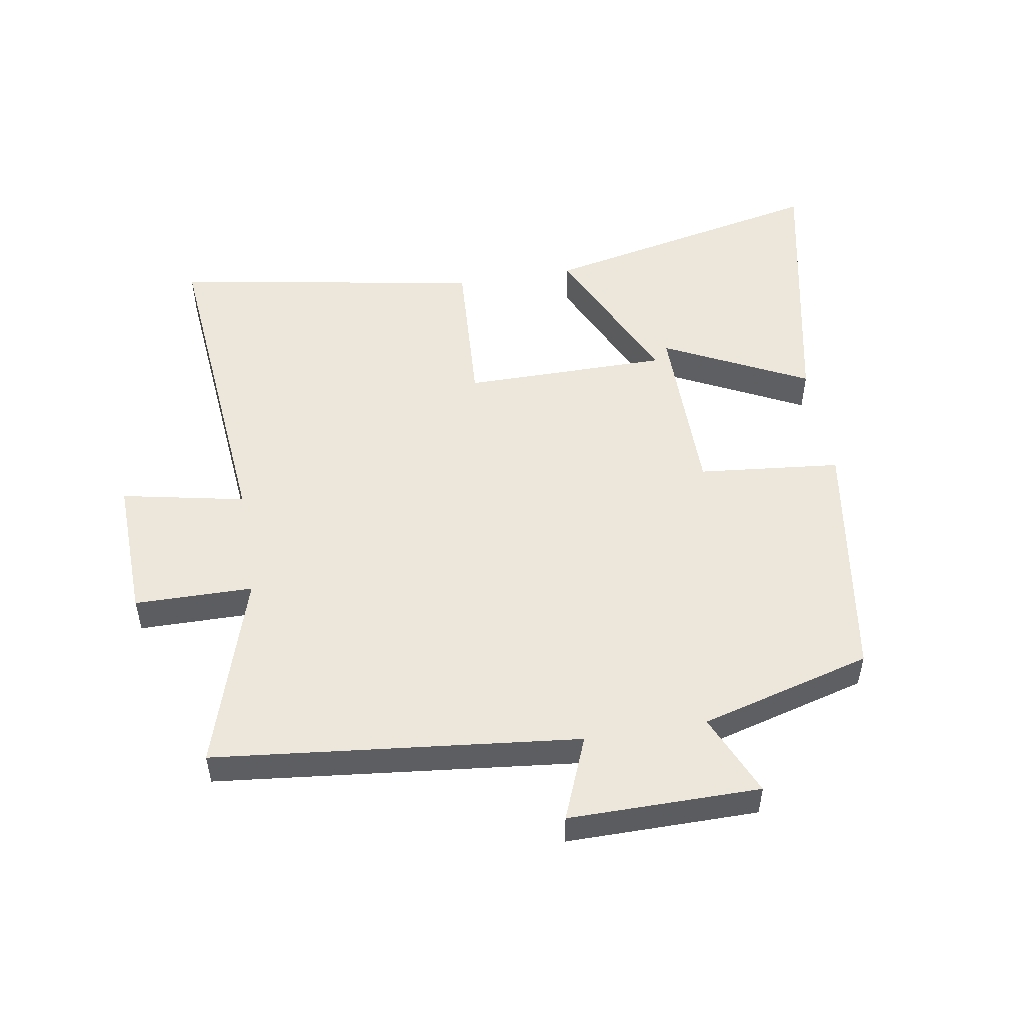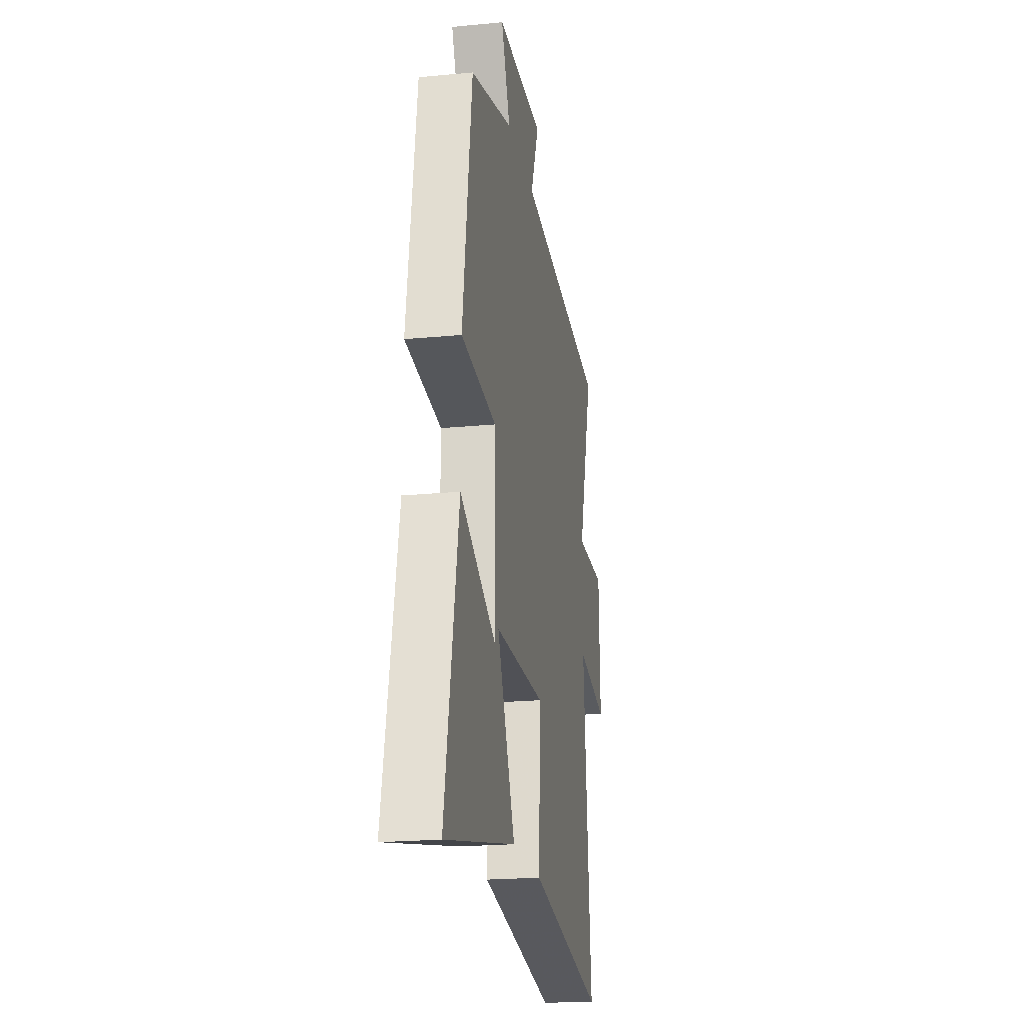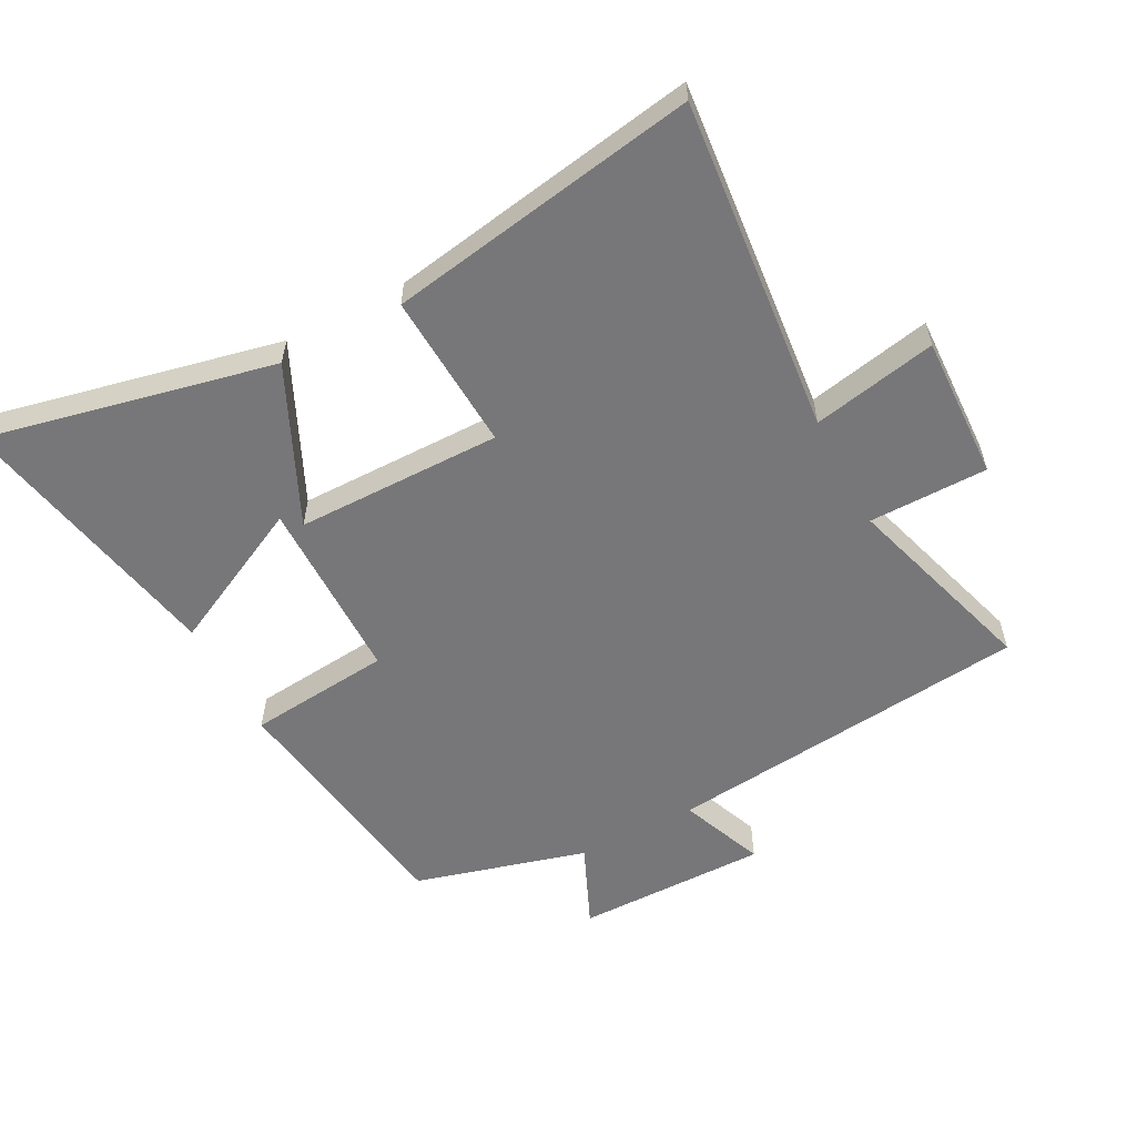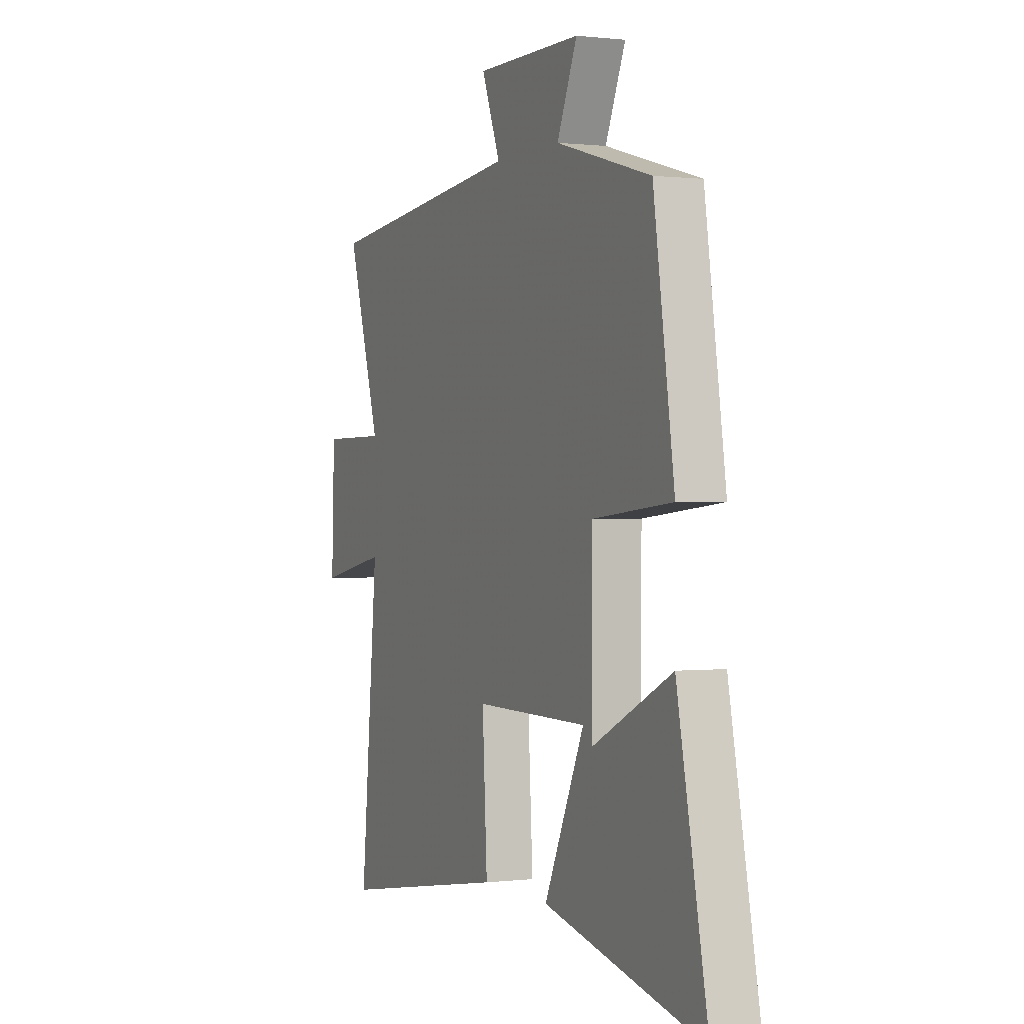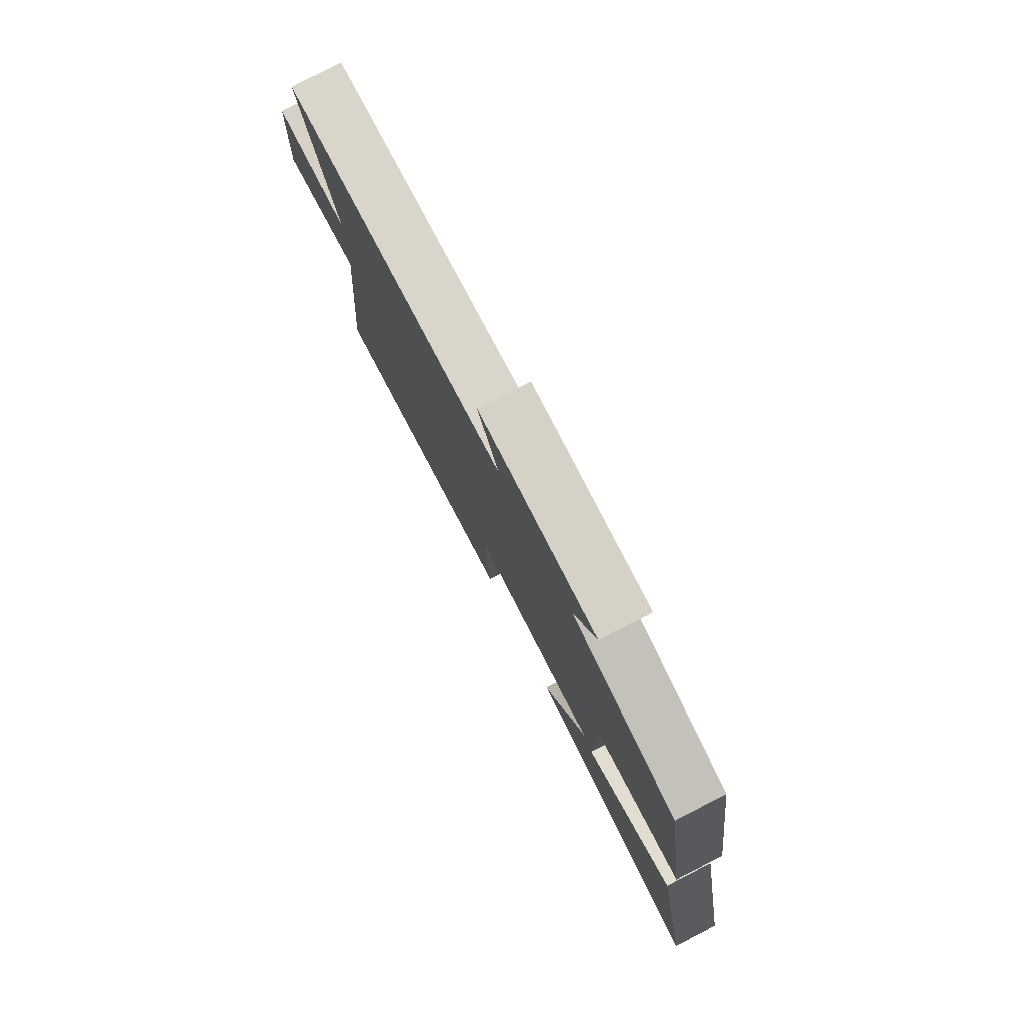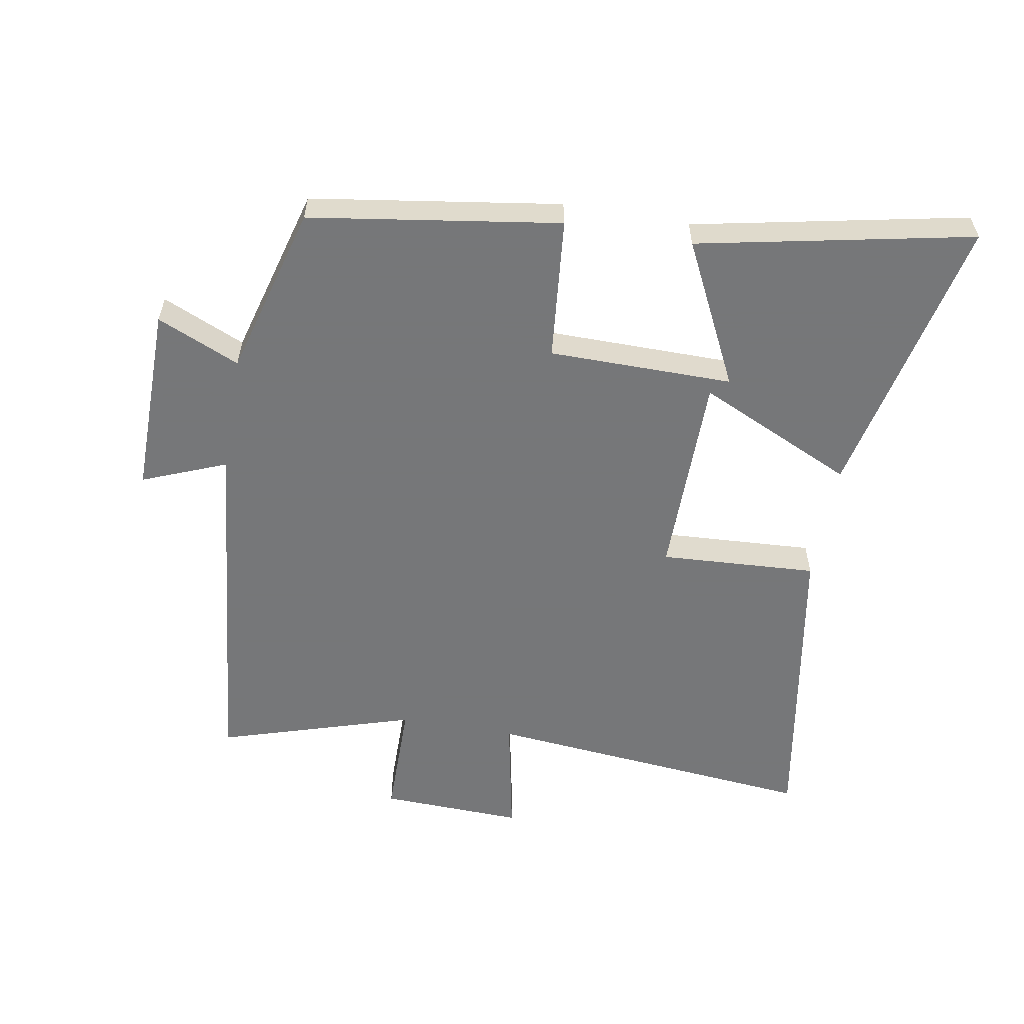
<metadata>
{"format":"obj","ext":"obj","renderer":"f3d","projection":"perspective","resolution":1024,"background":"white","views":[{"elev":51.5,"azim":-9.3,"up":"+Y"},{"elev":-20.8,"azim":99.8,"up":"+Z"},{"elev":-57.2,"azim":-152.2,"up":"+Y"},{"elev":0.4,"azim":66.0,"up":"+Z"},{"elev":79.0,"azim":62.8,"up":"+Z"},{"elev":-57.1,"azim":80.1,"up":"+Y"}]}
</metadata>
<code>
v -0.595 0.07 0.44
v -0.021 0.07 0.5
v -0.074 0.07 0.632
v 0.228 0.07 0.63
v 0.171 0.07 0.5
v 0.441 0.07 0.425
v 0.5 0.07 0.032
v 0.275 0.07 0.01
v 0.273 0.07 -0.28
v 0.5 0.07 -0.168
v 0.587 0.07 -0.599
v 0.134 0.07 -0.5
v 0.248 0.07 -0.254
v -0.076 0.07 -0.252
v -0.062 0.07 -0.5
v -0.55 0.07 -0.582
v -0.5 0.07 -0.056
v -0.695 0.07 -0.095
v -0.687 0.07 0.131
v -0.5 0.07 0.132
v -0.595 0 0.44
v -0.021 0 0.5
v -0.074 0 0.632
v 0.228 0 0.63
v 0.171 0 0.5
v 0.441 0 0.425
v 0.5 0 0.032
v 0.275 0 0.01
v 0.273 0 -0.28
v 0.5 0 -0.168
v 0.587 0 -0.599
v 0.134 0 -0.5
v 0.248 0 -0.254
v -0.076 0 -0.252
v -0.062 0 -0.5
v -0.55 0 -0.582
v -0.5 0 -0.056
v -0.695 0 -0.095
v -0.687 0 0.131
v -0.5 0 0.132
f 17 18 19 20
f 14 15 16 17
f 13 14 17 20
f 9 10 11 12
f 9 12 13
f 8 9 13
f 5 6 7 8
f 20 1 2
f 13 20 2
f 8 13 2
f 5 8 2
f 2 3 4 5
f 40 39 38 37
f 37 36 35 34
f 40 37 34 33
f 32 31 30 29
f 33 32 29
f 33 29 28
f 28 27 26 25
f 22 21 40
f 22 40 33
f 22 33 28
f 22 28 25
f 25 24 23 22
f 1 21 22 2
f 2 22 23 3
f 3 23 24 4
f 4 24 25 5
f 5 25 26 6
f 6 26 27 7
f 7 27 28 8
f 8 28 29 9
f 9 29 30 10
f 10 30 31 11
f 11 31 32 12
f 12 32 33 13
f 13 33 34 14
f 14 34 35 15
f 15 35 36 16
f 16 36 37 17
f 17 37 38 18
f 18 38 39 19
f 19 39 40 20
f 20 40 21 1

</code>
